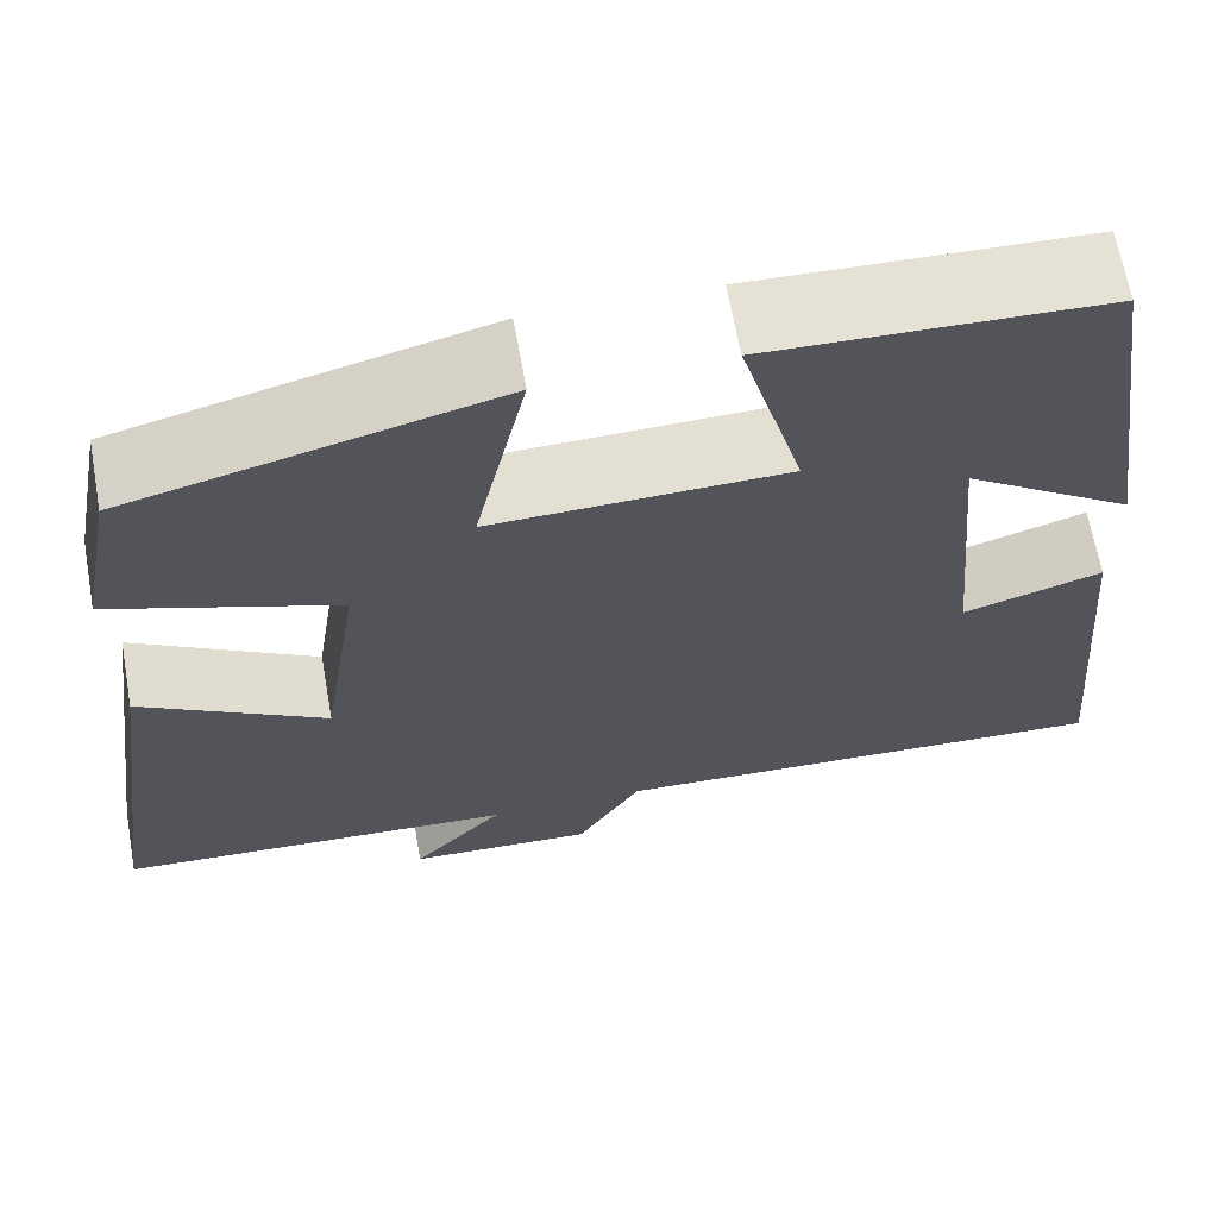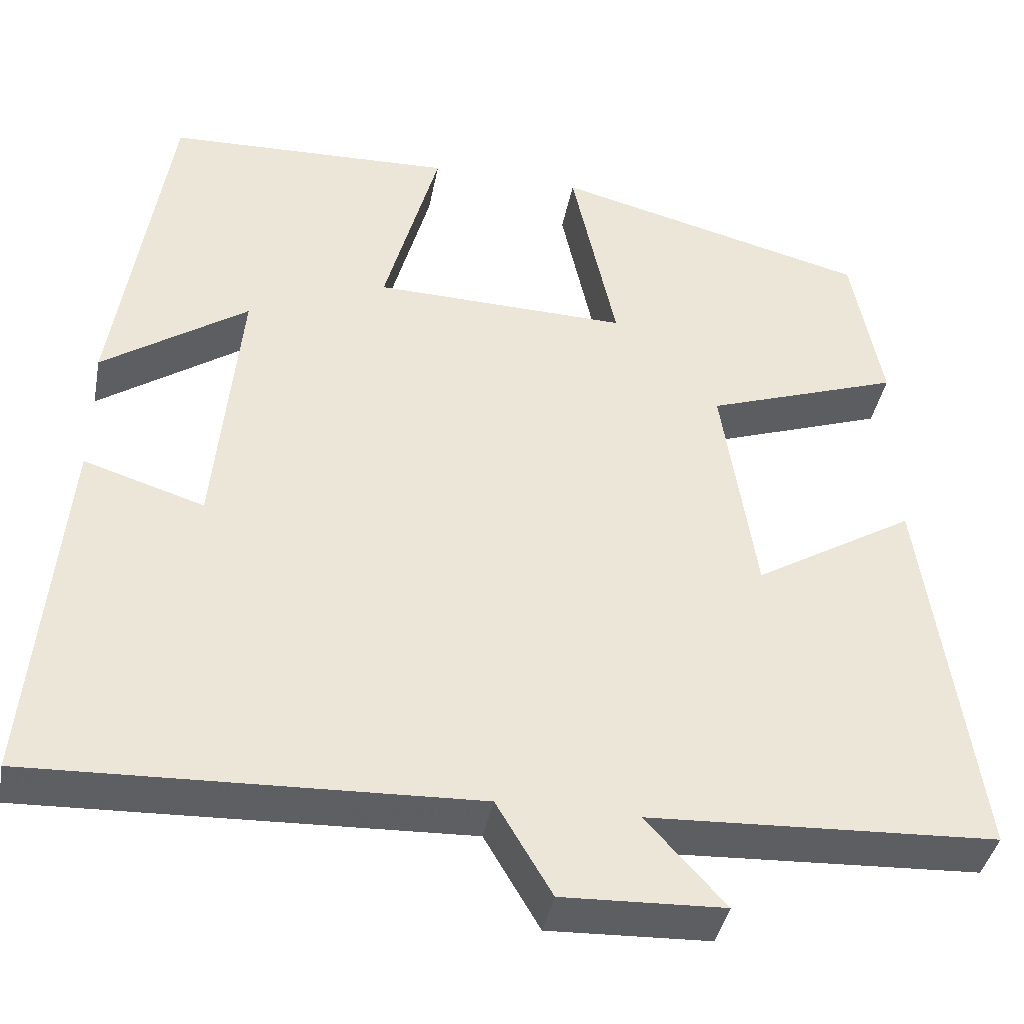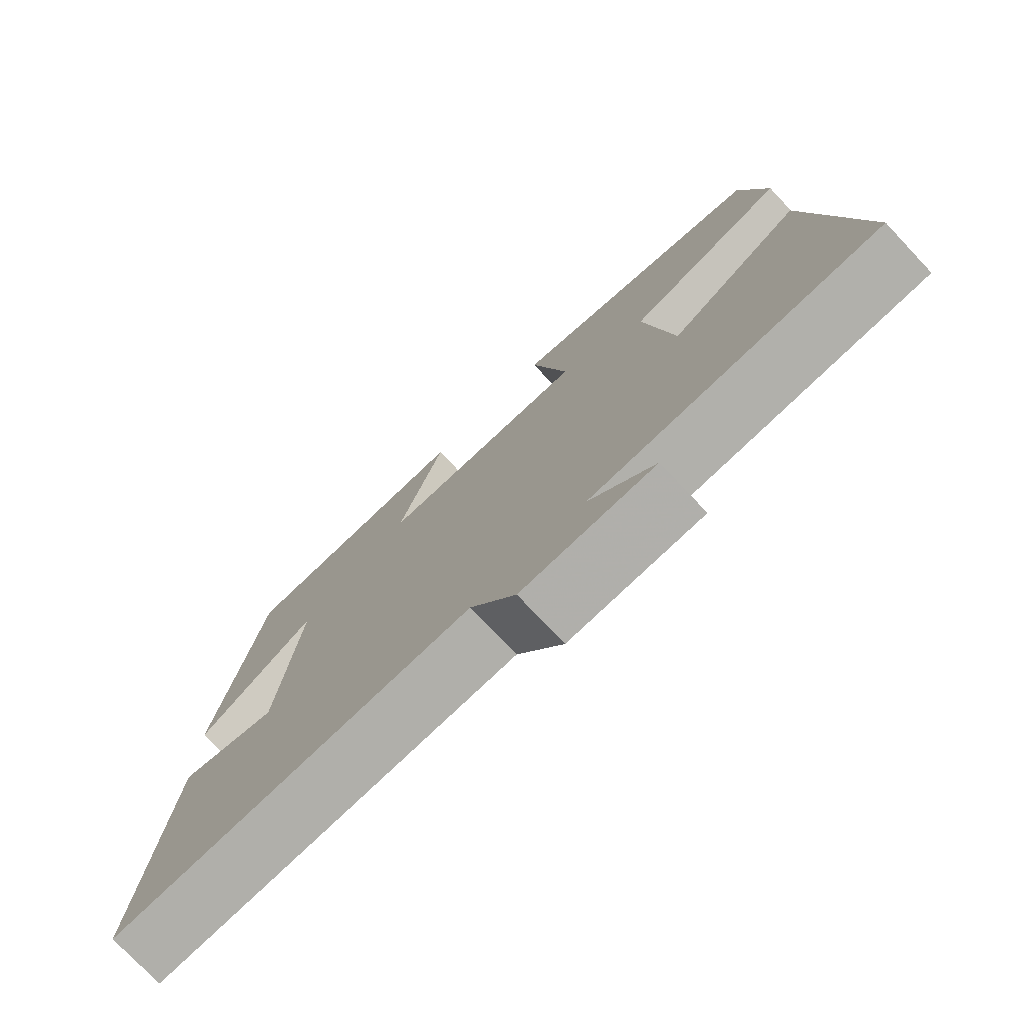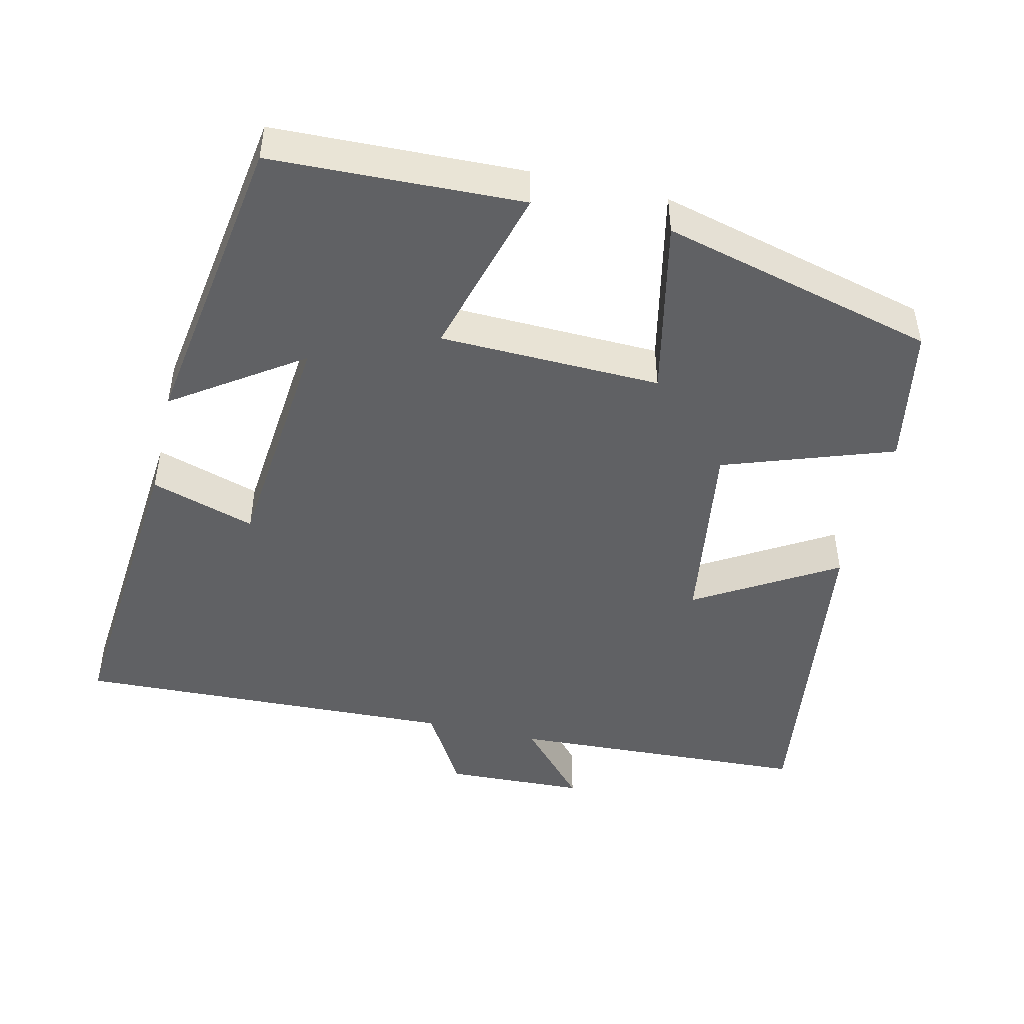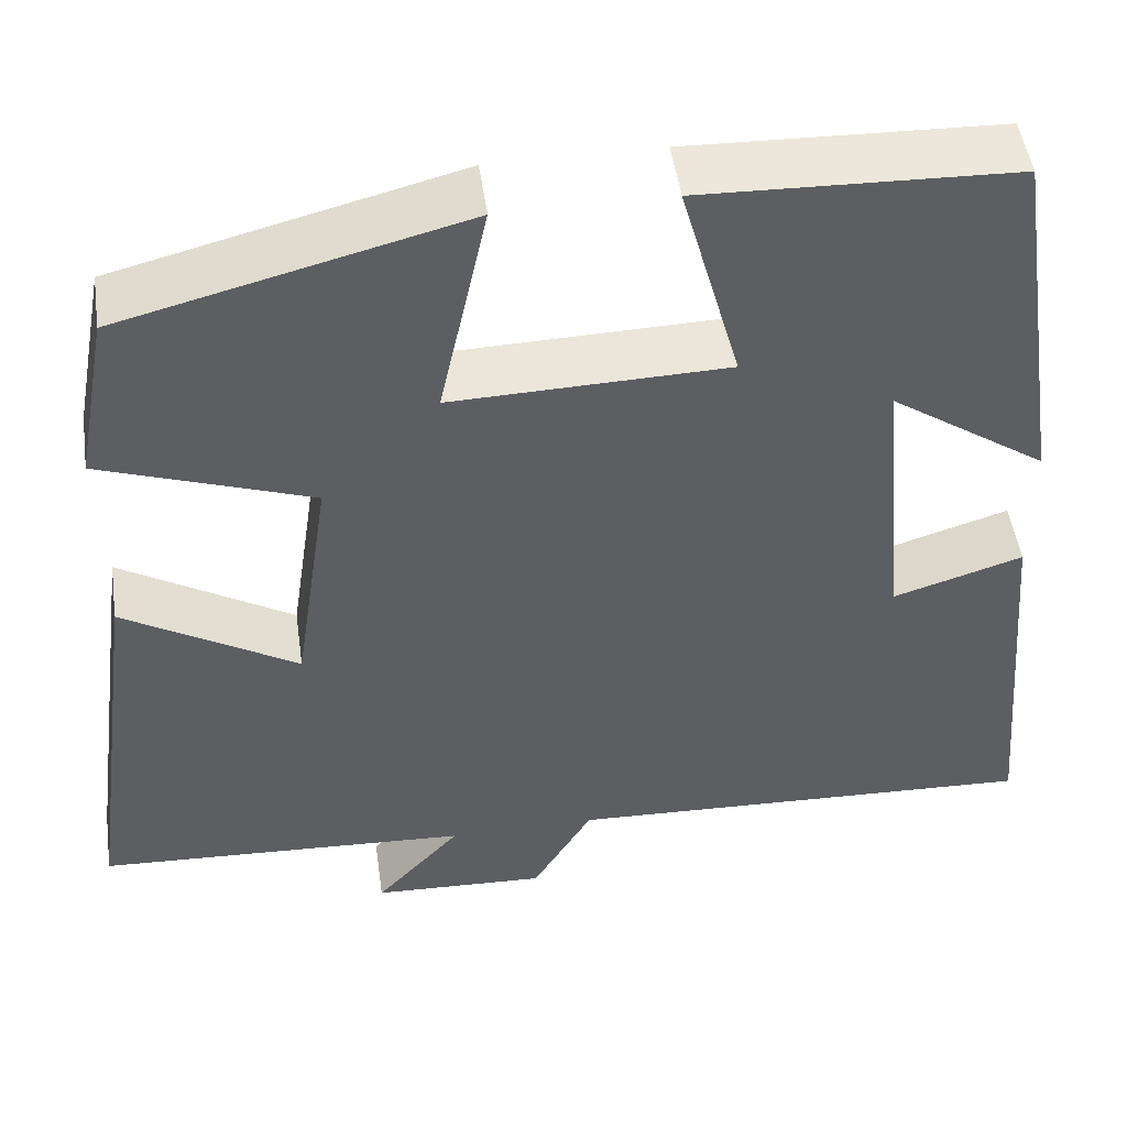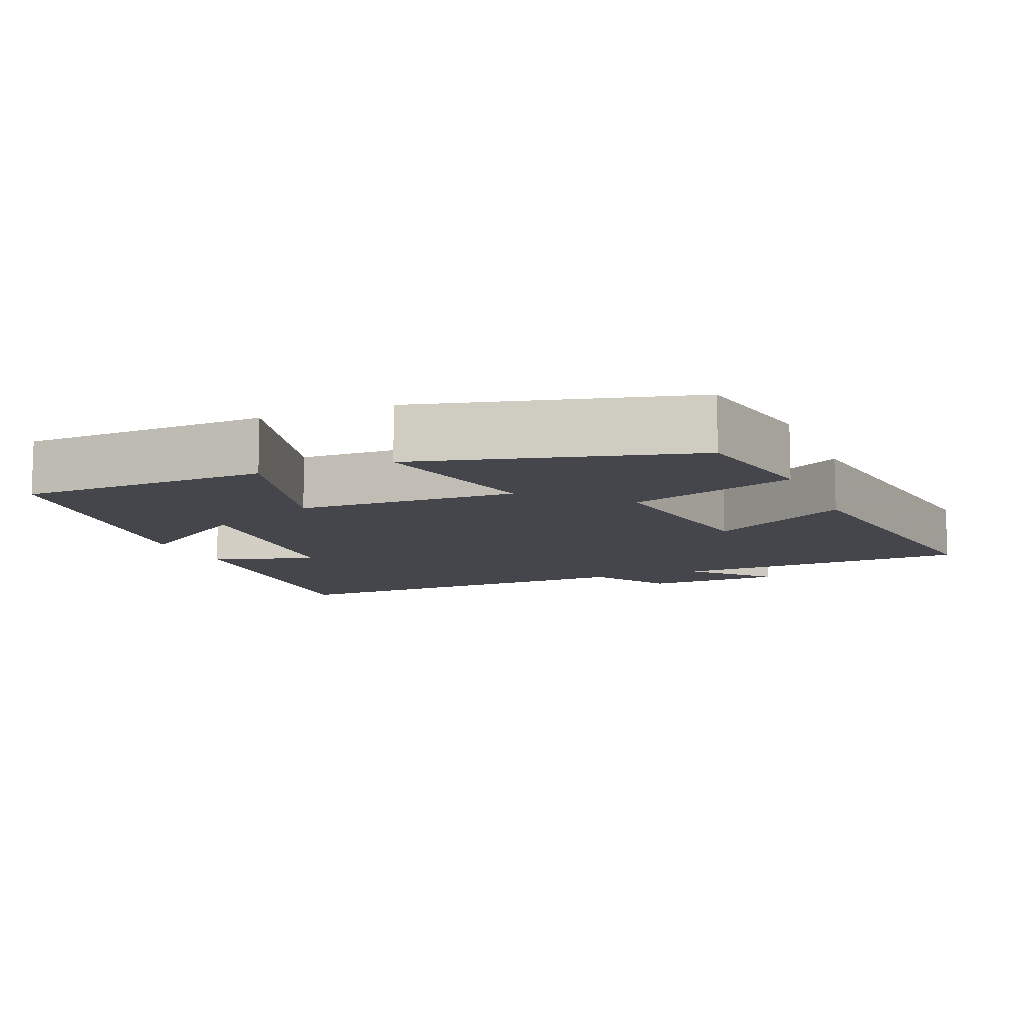
<metadata>
{"format":"obj","ext":"obj","renderer":"f3d","projection":"perspective","resolution":1024,"background":"white","views":[{"elev":65.8,"azim":169.8,"up":"+Z"},{"elev":-40.3,"azim":-10.8,"up":"+Z"},{"elev":-76.2,"azim":43.4,"up":"+Z"},{"elev":-46.9,"azim":-13.3,"up":"+Y"},{"elev":49.6,"azim":171.9,"up":"+Z"},{"elev":-10.0,"azim":22.5,"up":"+Y"}]}
</metadata>
<code>
v 0.464 0.07 0.404
v 0.5 0.07 0.212
v 0.269 0.07 0.131
v 0.309 0.07 -0.137
v 0.5 0.07 -0.022
v 0.563 0.07 -0.479
v 0.15 0.07 -0.5
v 0.244 0.07 -0.604
v 0.052 0.07 -0.612
v -0.014 0.07 -0.5
v -0.538 0.07 -0.521
v -0.5 0.07 -0.089
v -0.357 0.07 -0.134
v -0.327 0.07 0.188
v -0.5 0.07 0.069
v -0.437 0.07 0.488
v -0.095 0.07 0.5
v -0.16 0.07 0.262
v 0.142 0.07 0.254
v 0.089 0.07 0.5
v 0.464 0 0.404
v 0.5 0 0.212
v 0.269 0 0.131
v 0.309 0 -0.137
v 0.5 0 -0.022
v 0.563 0 -0.479
v 0.15 0 -0.5
v 0.244 0 -0.604
v 0.052 0 -0.612
v -0.014 0 -0.5
v -0.538 0 -0.521
v -0.5 0 -0.089
v -0.357 0 -0.134
v -0.327 0 0.188
v -0.5 0 0.069
v -0.437 0 0.488
v -0.095 0 0.5
v -0.16 0 0.262
v 0.142 0 0.254
v 0.089 0 0.5
f 19 20 1 2
f 18 19 2 3
f 16 17 18
f 14 15 16
f 14 16 18
f 13 14 18 3
f 10 11 12 13
f 7 8 9 10
f 4 5 6 7
f 7 10 13
f 3 4 7 13
f 22 21 40 39
f 23 22 39 38
f 38 37 36
f 36 35 34
f 38 36 34
f 23 38 34 33
f 33 32 31 30
f 30 29 28 27
f 27 26 25 24
f 33 30 27
f 33 27 24 23
f 1 21 22 2
f 2 22 23 3
f 3 23 24 4
f 4 24 25 5
f 5 25 26 6
f 6 26 27 7
f 7 27 28 8
f 8 28 29 9
f 9 29 30 10
f 10 30 31 11
f 11 31 32 12
f 12 32 33 13
f 13 33 34 14
f 14 34 35 15
f 15 35 36 16
f 16 36 37 17
f 17 37 38 18
f 18 38 39 19
f 19 39 40 20
f 20 40 21 1

</code>
